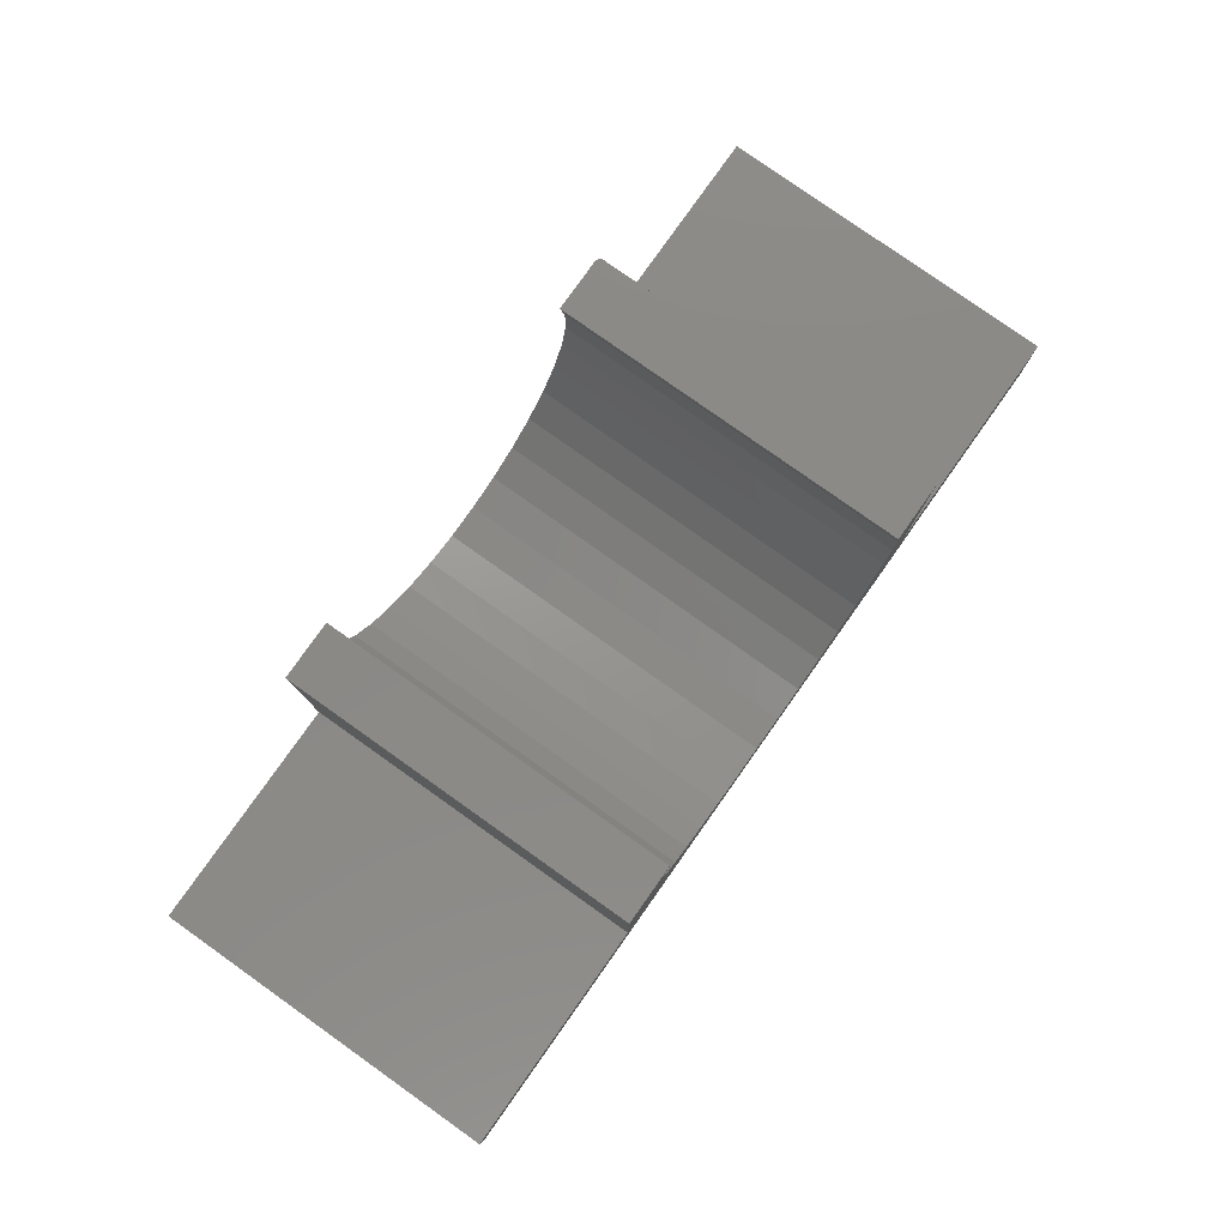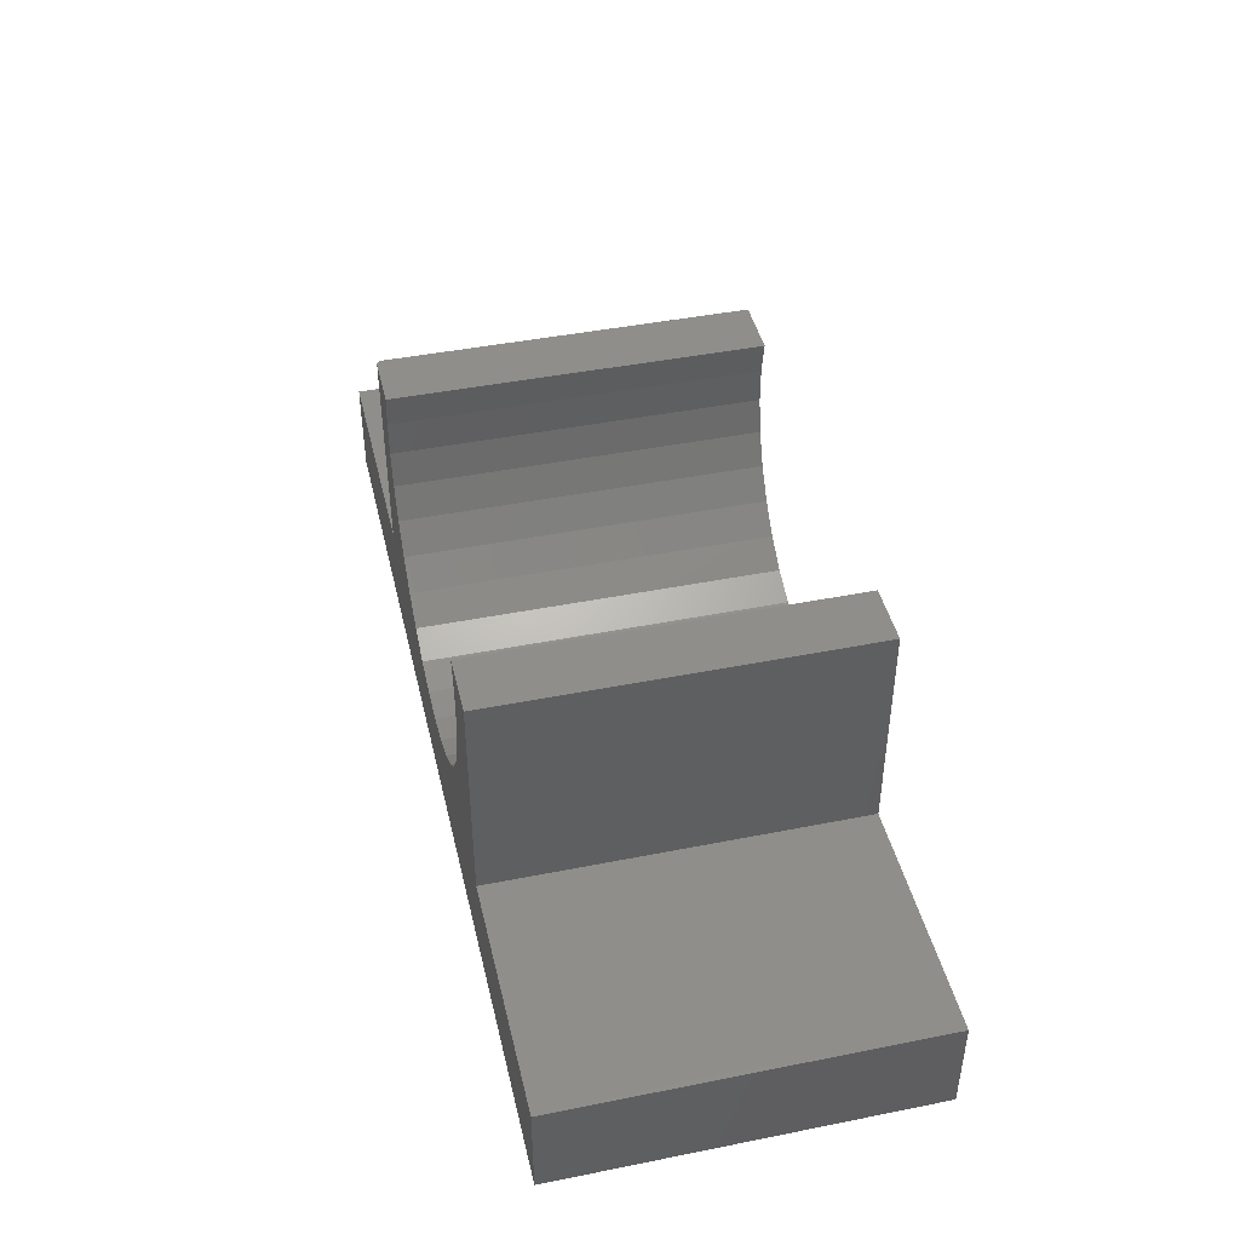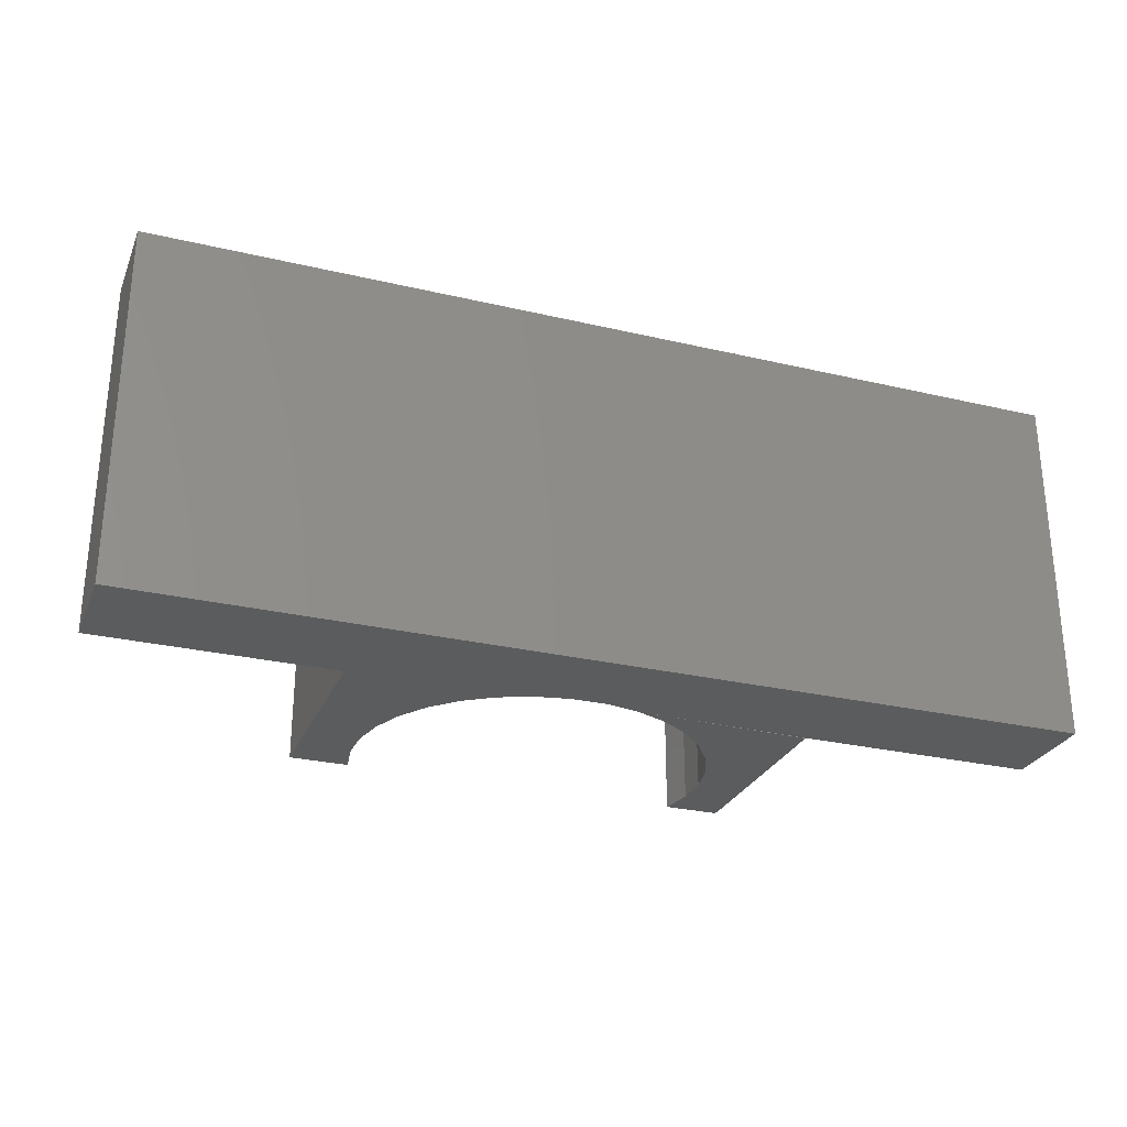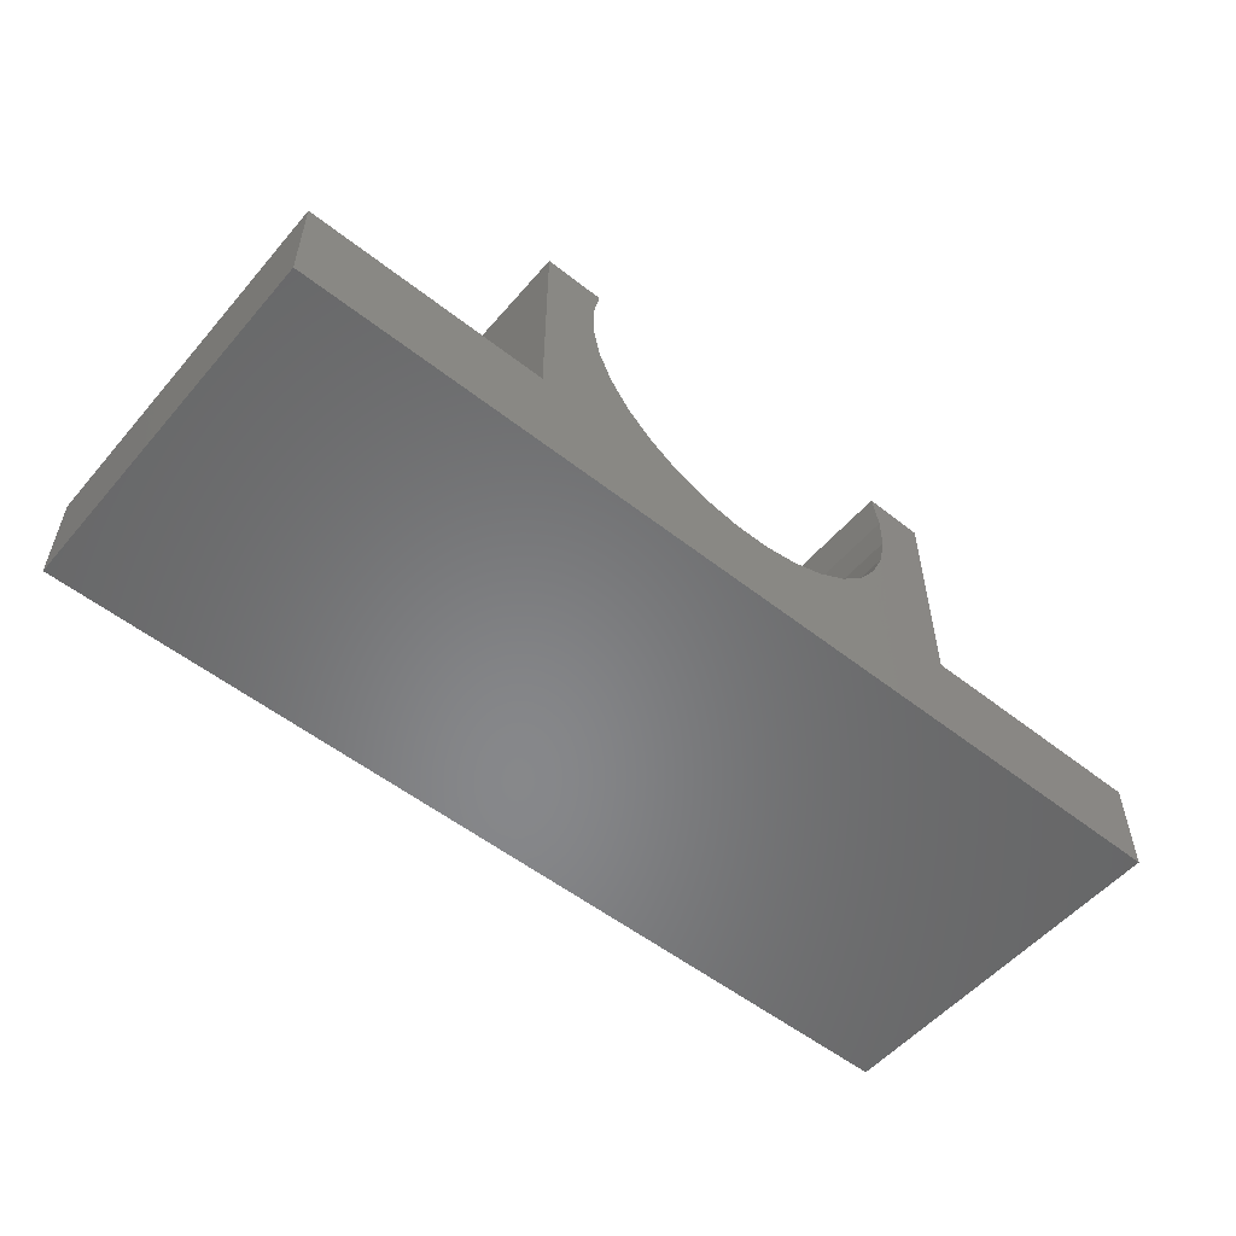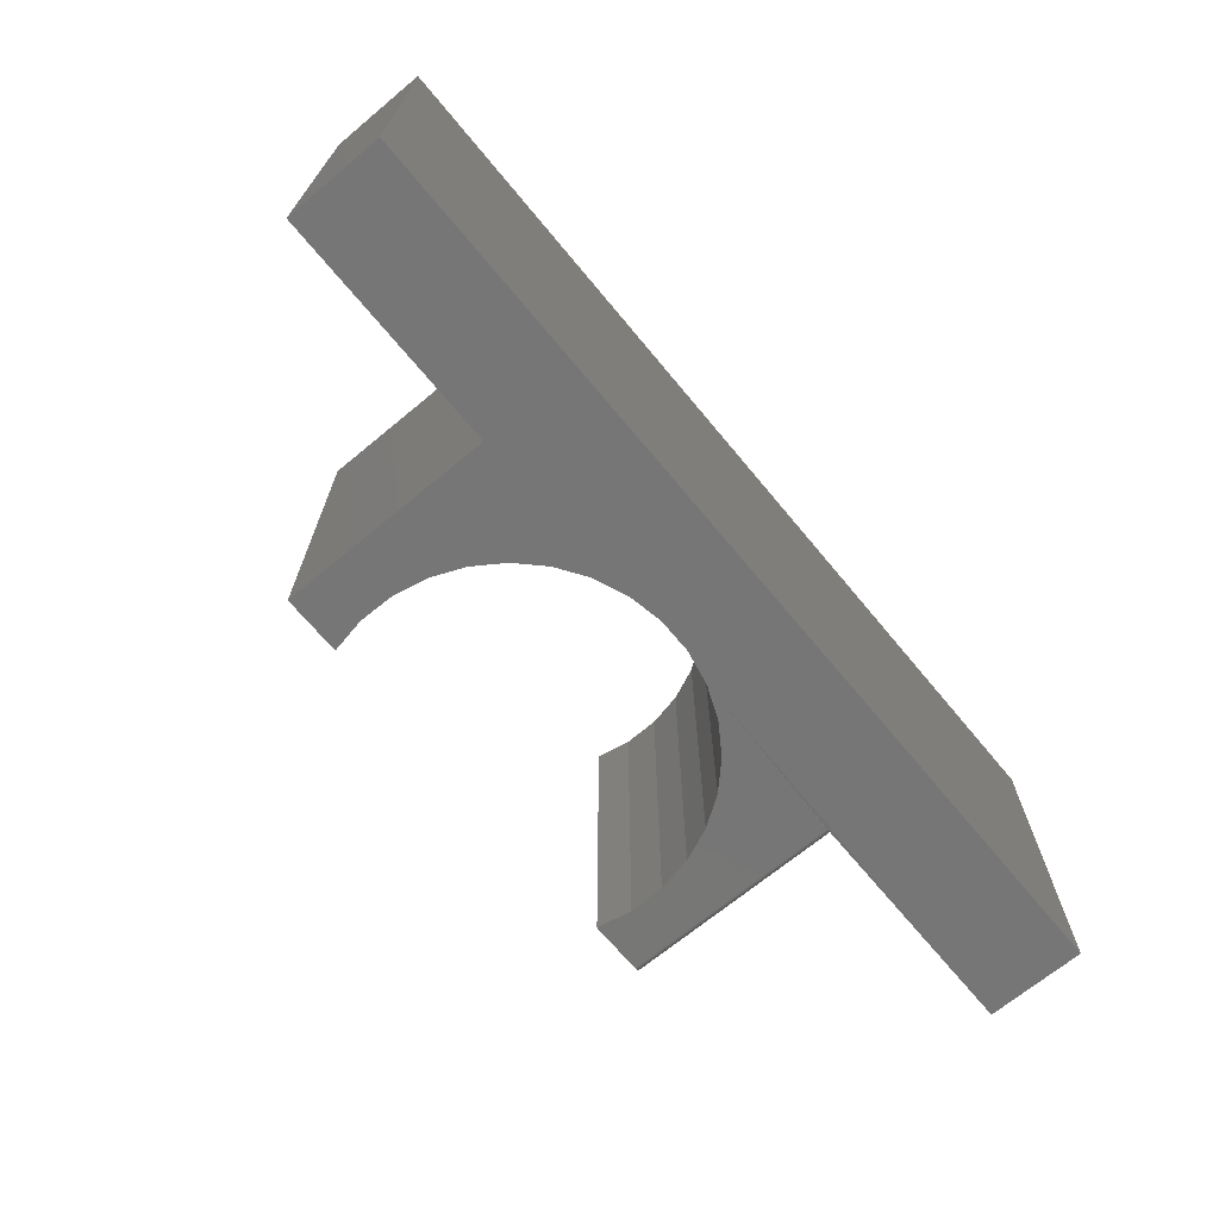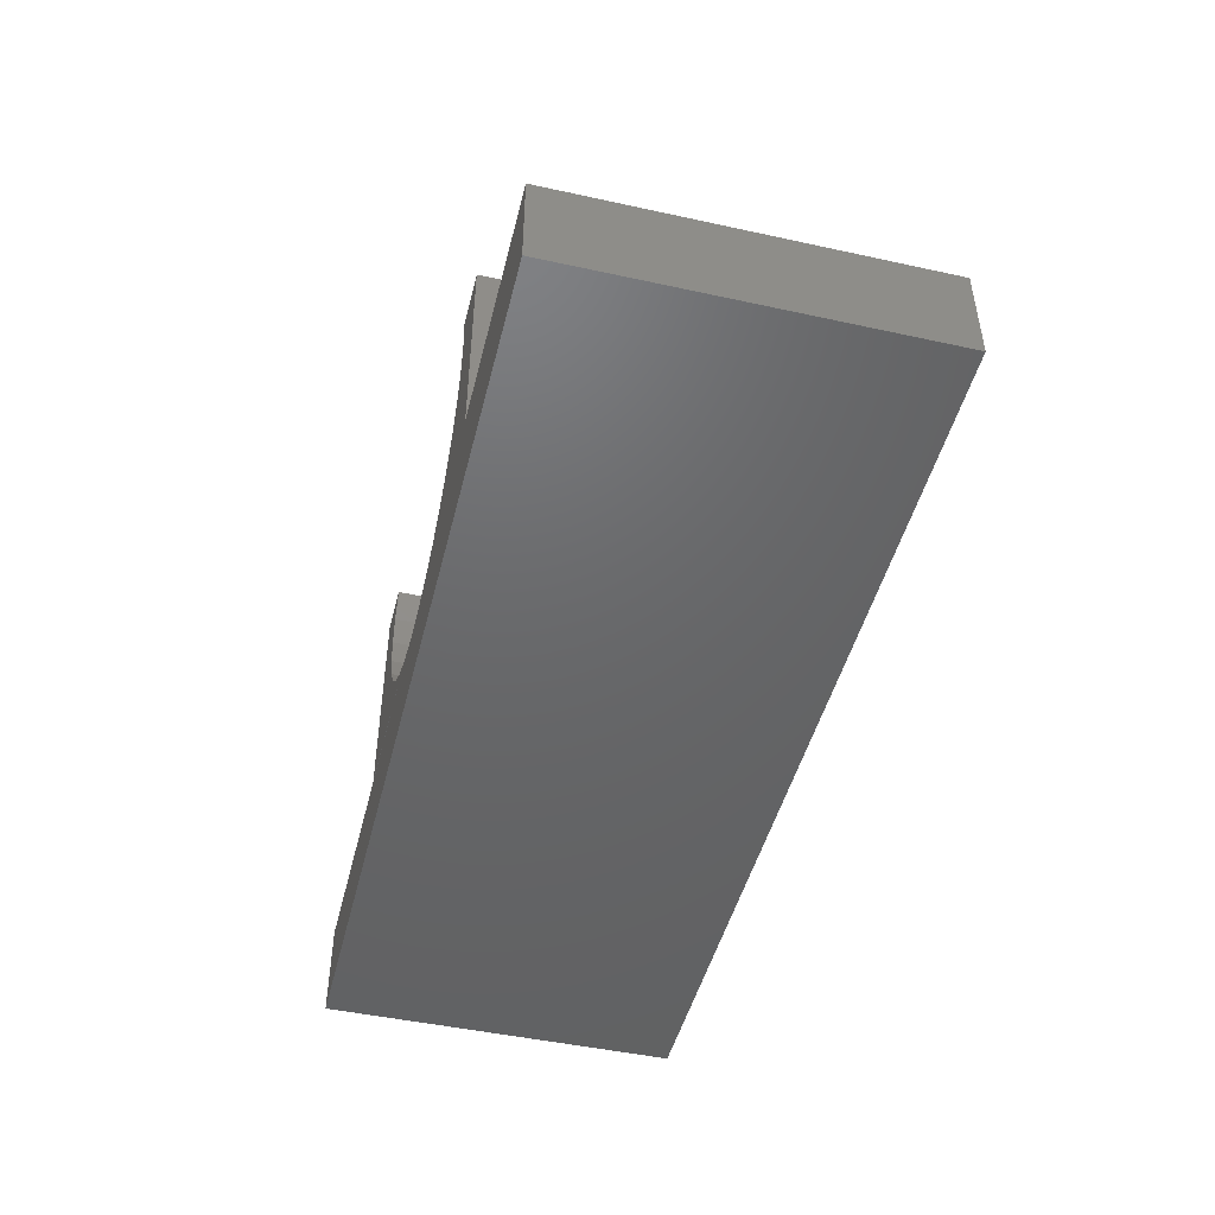
<metadata>
{"format":"stl","ext":"stl","renderer":"f3d","projection":"perspective","resolution":1024,"background":"white","views":[{"elev":79.7,"azim":125.3,"up":"+Z"},{"elev":44.1,"azim":76.9,"up":"+Z"},{"elev":-27.7,"azim":160.2,"up":"+Y"},{"elev":-54.3,"azim":140.2,"up":"+Z"},{"elev":-69.0,"azim":129.7,"up":"+Y"},{"elev":-47.2,"azim":76.1,"up":"+Z"}]}
</metadata>
<code>
# stl→obj: 72 verts, 140 faces
v -0.75 9.001e-34 0.1324
v -0.75 0 0
v -0.75 -0.4844 0.1324
v -0.75 -0.4844 0
v 0.19 -0.4844 0.4237
v 0.1106 -0.4844 0.4237
v 0.1192 -0.4844 0.3775
v -0.4244 -0.4844 0.4237
v -0.3614 -0.4844 0.3775
v -0.3528 -0.4844 0.4237
v 0.19 -0.4844 0.1324
v 0.1188 -0.4844 0.3305
v 0.1092 -0.4844 0.2845
v 0.09085 -0.4844 0.2413
v 0.0645 -0.4844 0.2024
v 0.03111 -0.4844 0.1693
v -0.008058 -0.4844 0.1434
v -0.05151 -0.4844 0.1255
v 0.5078 -0.4844 0.1324
v 0.5078 -0.4844 -7.702e-17
v -0.0976 -0.4844 0.1164
v -0.4244 -0.4844 0.1324
v -0.1907 -0.4844 0.1255
v -0.2341 -0.4844 0.1434
v -0.2733 -0.4844 0.1693
v -0.3067 -0.4844 0.2024
v -0.333 -0.4844 0.2413
v -0.3514 -0.4844 0.2845
v -0.3609 -0.4844 0.3305
v -0.4259 -0.4842 0.1324
v -0.4274 -0.4838 0.1324
v -0.1446 -0.4844 0.1164
v -0.4322 3.528e-17 0.4237
v -0.4322 3.528e-17 0.1324
v -0.4322 -0.4766 0.4237
v -0.4322 -0.4766 0.1324
v -0.4288 -0.4831 0.4237
v -0.4309 -0.4809 0.4237
v -0.4299 -0.4821 0.4237
v -0.3528 5.754e-17 0.4237
v -0.4274 -0.4838 0.4237
v -0.4259 -0.4842 0.4237
v -0.4321 -0.4781 0.4237
v -0.4316 -0.4796 0.4237
v -0.4288 -0.4831 0.1324
v -0.4299 -0.4821 0.1324
v -0.4309 -0.4809 0.1324
v -0.4316 -0.4796 0.1324
v -0.4321 -0.4781 0.1324
v 0.5078 1.396e-16 -7.702e-17
v 0.1192 1.099e-16 0.3775
v 0.1106 9.555e-17 0.4237
v 0.19 1.044e-16 0.4237
v -0.3614 5.658e-17 0.3775
v -0.3609 5.664e-17 0.3305
v -0.3514 5.77e-17 0.2845
v -0.333 5.974e-17 0.2413
v -0.3067 6.266e-17 0.2024
v -0.2733 6.637e-17 0.1693
v -0.2341 7.072e-17 0.1434
v -0.1907 7.554e-17 0.1255
v 0.19 1.044e-16 0.1324
v 0.5078 1.396e-16 0.1324
v -0.05151 9.099e-17 0.1255
v -0.008058 9.582e-17 0.1434
v 0.03111 1.002e-16 0.1693
v 0.0645 1.039e-16 0.2024
v 0.09085 1.068e-16 0.2413
v 0.1092 1.088e-16 0.2845
v 0.1188 1.099e-16 0.3305
v -0.0976 8.587e-17 0.1164
v -0.1446 8.066e-17 0.1164
f 1 2 3
f 3 2 4
f 5 6 7
f 8 9 10
f 11 5 7
f 11 7 12
f 11 12 13
f 11 13 14
f 11 14 15
f 11 15 16
f 11 16 17
f 11 17 18
f 11 18 19
f 20 19 18
f 20 18 21
f 20 21 4
f 22 23 24
f 22 24 25
f 22 25 26
f 22 26 27
f 22 27 28
f 22 28 29
f 22 29 9
f 22 9 8
f 23 22 30
f 23 30 31
f 23 31 3
f 4 21 32
f 4 32 23
f 4 23 3
f 33 34 35
f 35 34 36
f 37 38 39
f 8 10 40
f 33 38 37
f 33 37 41
f 33 41 42
f 33 42 8
f 33 8 40
f 38 33 35
f 38 35 43
f 38 43 44
f 3 31 45
f 3 45 46
f 3 46 47
f 3 47 48
f 3 48 49
f 3 49 36
f 3 36 34
f 3 34 1
f 4 2 20
f 20 2 50
f 35 36 43
f 43 36 49
f 43 49 44
f 44 49 48
f 44 48 38
f 38 48 47
f 38 47 39
f 39 47 46
f 39 46 37
f 37 46 45
f 37 45 41
f 41 45 31
f 41 31 42
f 42 31 30
f 42 30 8
f 8 30 22
f 51 52 53
f 40 54 33
f 54 34 33
f 34 54 55
f 34 55 56
f 34 56 57
f 34 57 58
f 34 58 59
f 34 59 60
f 34 60 61
f 34 61 1
f 62 63 64
f 62 64 65
f 62 65 66
f 62 66 67
f 62 67 68
f 62 68 69
f 62 69 70
f 62 70 51
f 62 51 53
f 50 2 71
f 50 71 64
f 50 64 63
f 2 1 61
f 2 61 72
f 2 72 71
f 71 18 64
f 64 18 17
f 64 17 65
f 65 17 16
f 65 16 66
f 66 16 15
f 66 15 67
f 67 15 14
f 67 14 68
f 68 14 13
f 68 13 69
f 69 13 12
f 69 12 70
f 70 12 7
f 70 7 51
f 51 7 6
f 51 6 52
f 18 71 21
f 21 71 72
f 21 72 32
f 32 72 61
f 32 61 23
f 23 61 60
f 23 60 24
f 24 60 59
f 24 59 25
f 25 59 58
f 25 58 26
f 26 58 57
f 26 57 27
f 27 57 56
f 27 56 28
f 28 56 55
f 28 55 29
f 29 55 54
f 29 54 9
f 9 54 40
f 9 40 10
f 5 53 6
f 6 53 52
f 62 53 11
f 11 53 5
f 19 63 11
f 11 63 62
f 50 63 20
f 20 63 19

</code>
